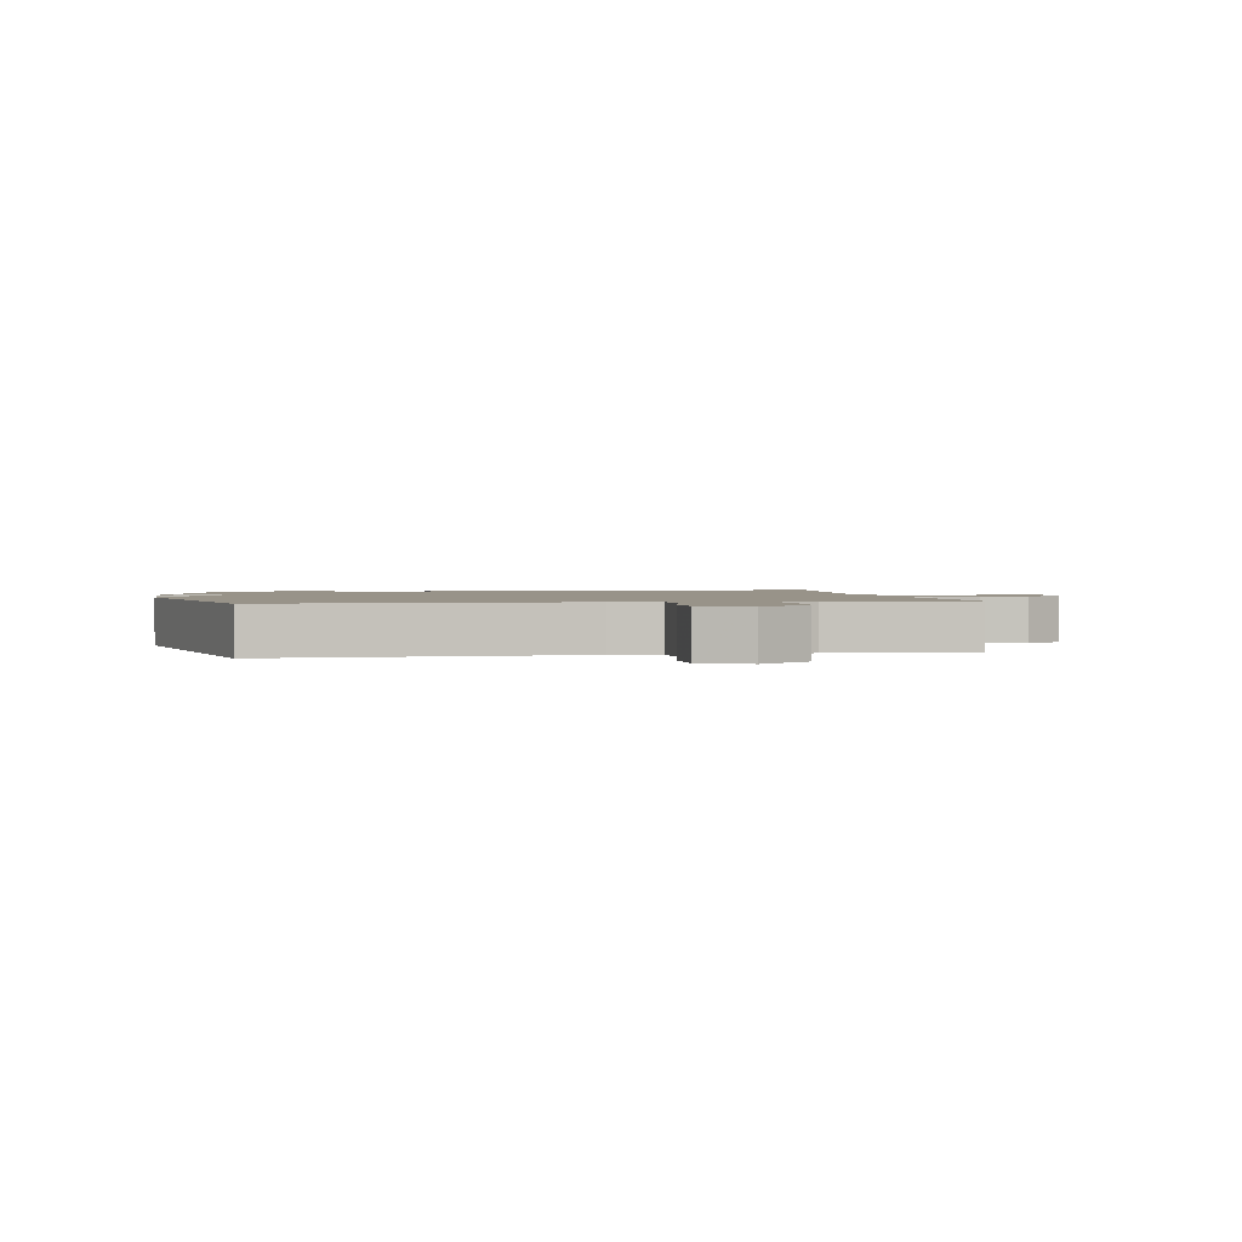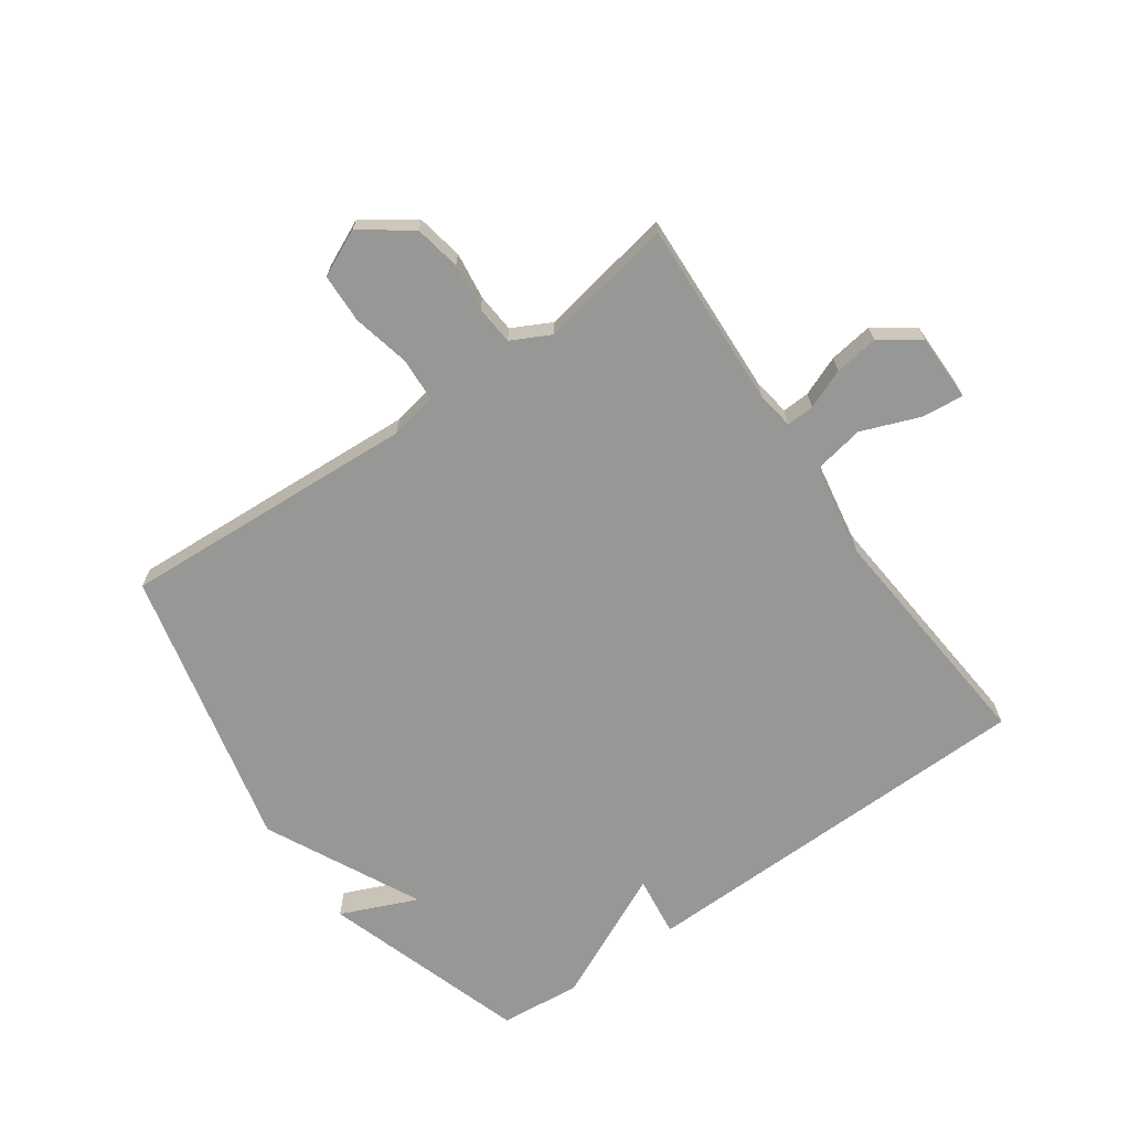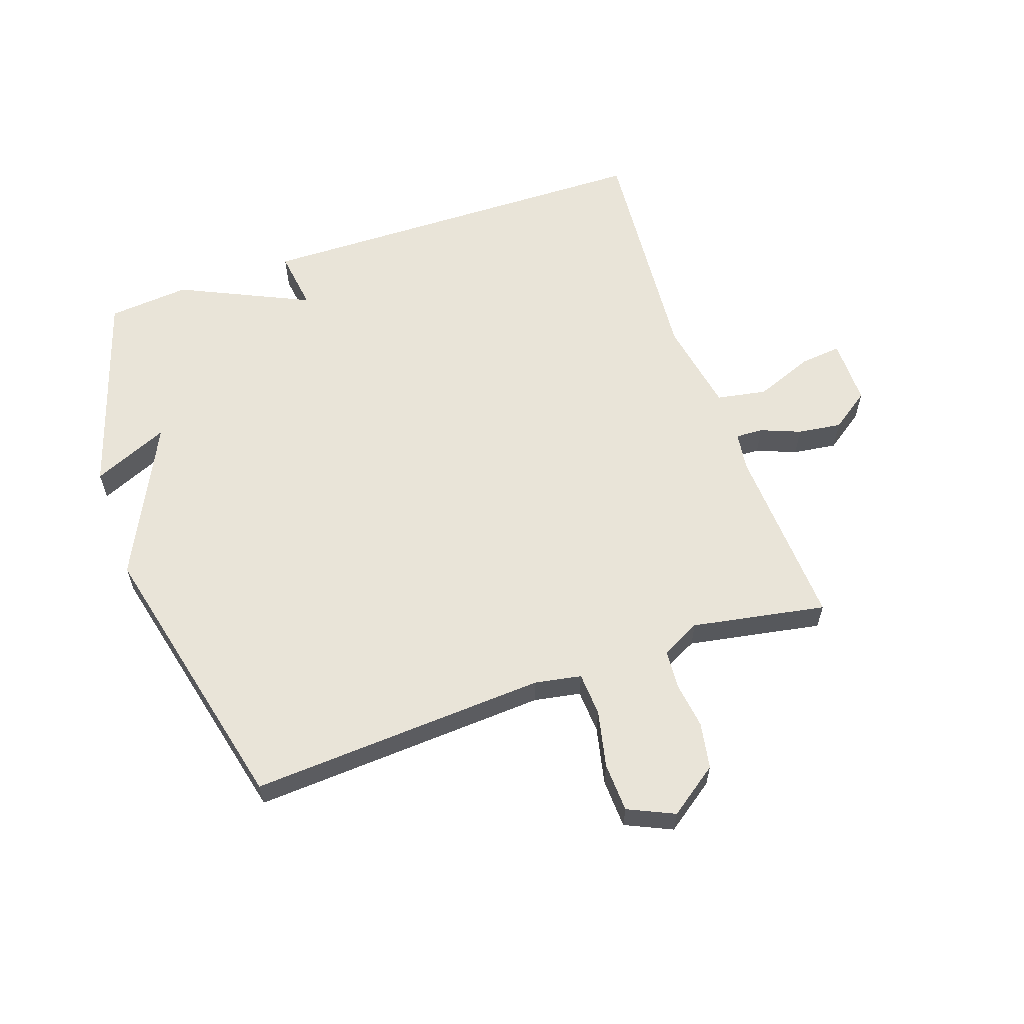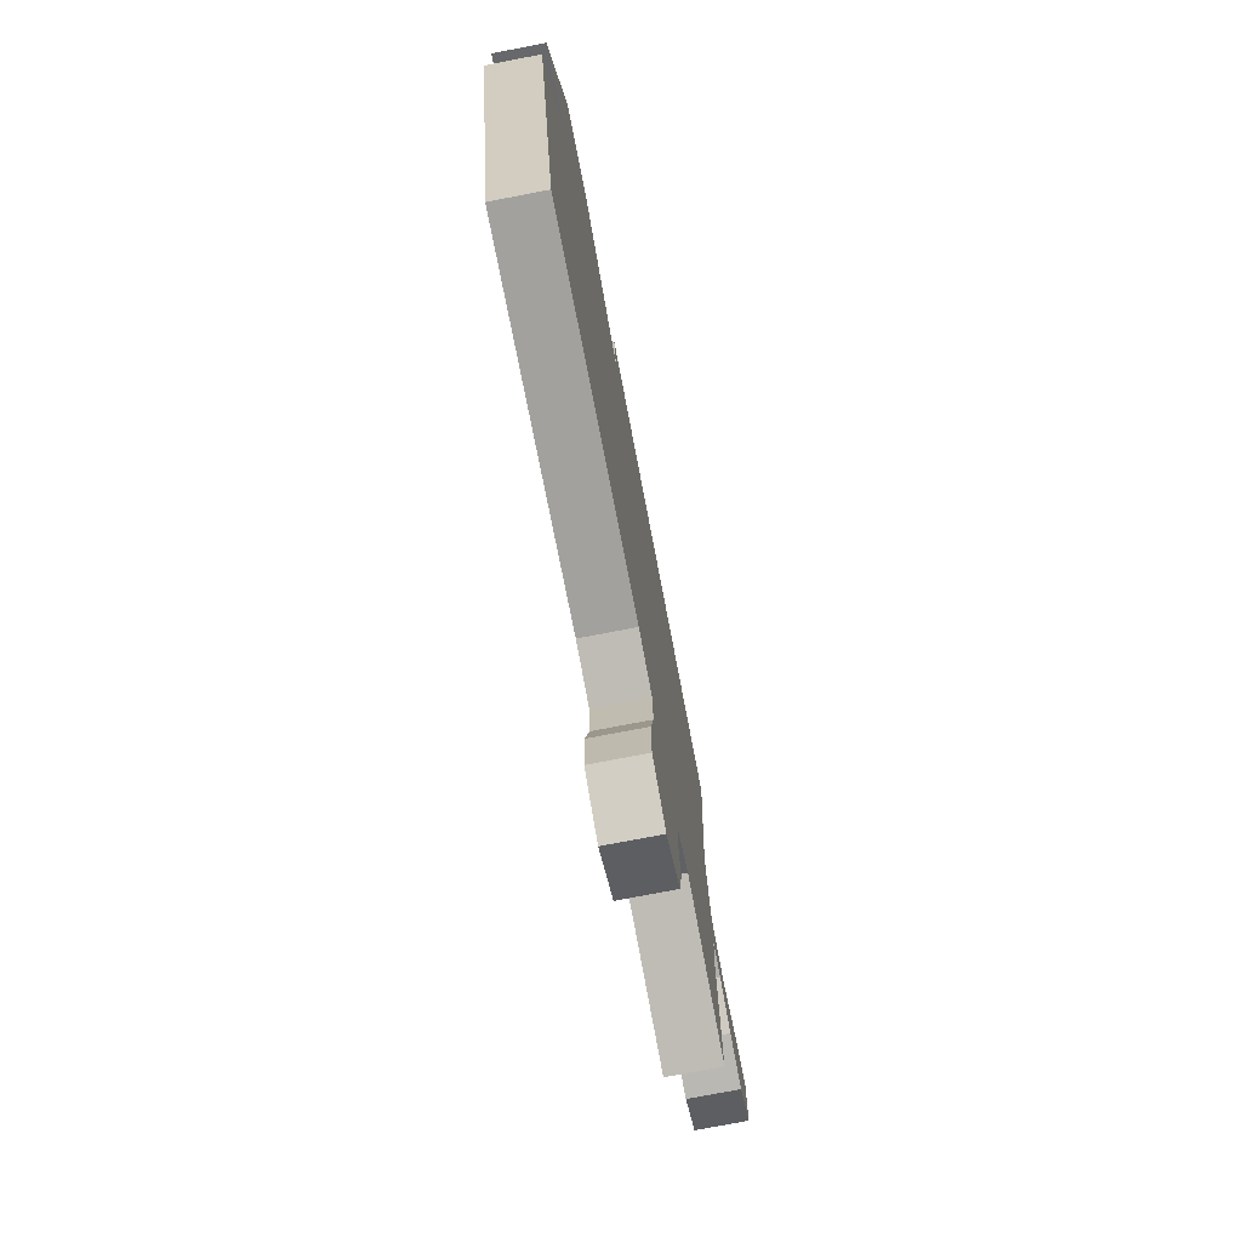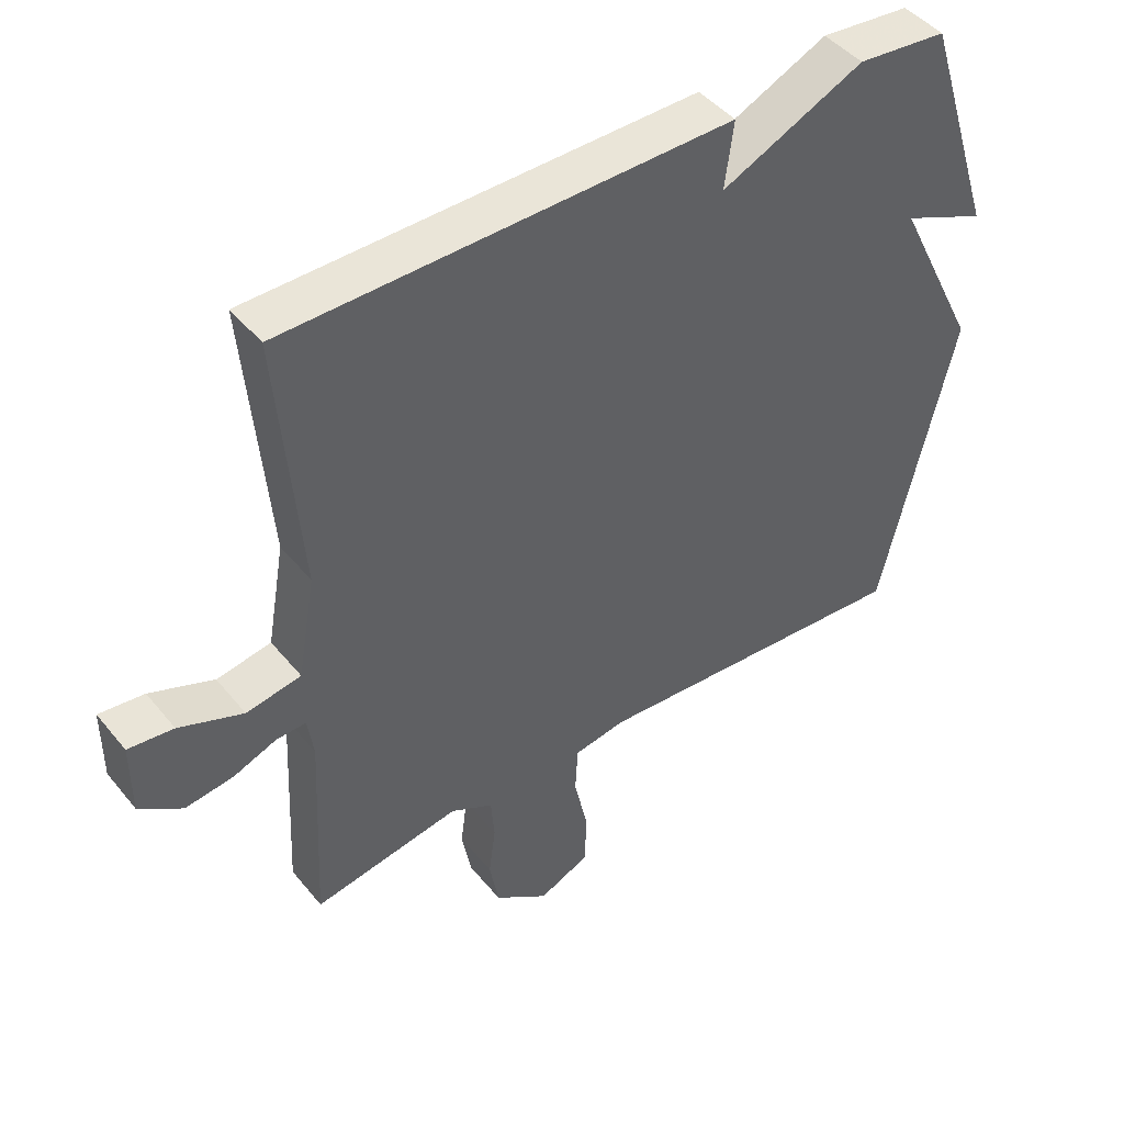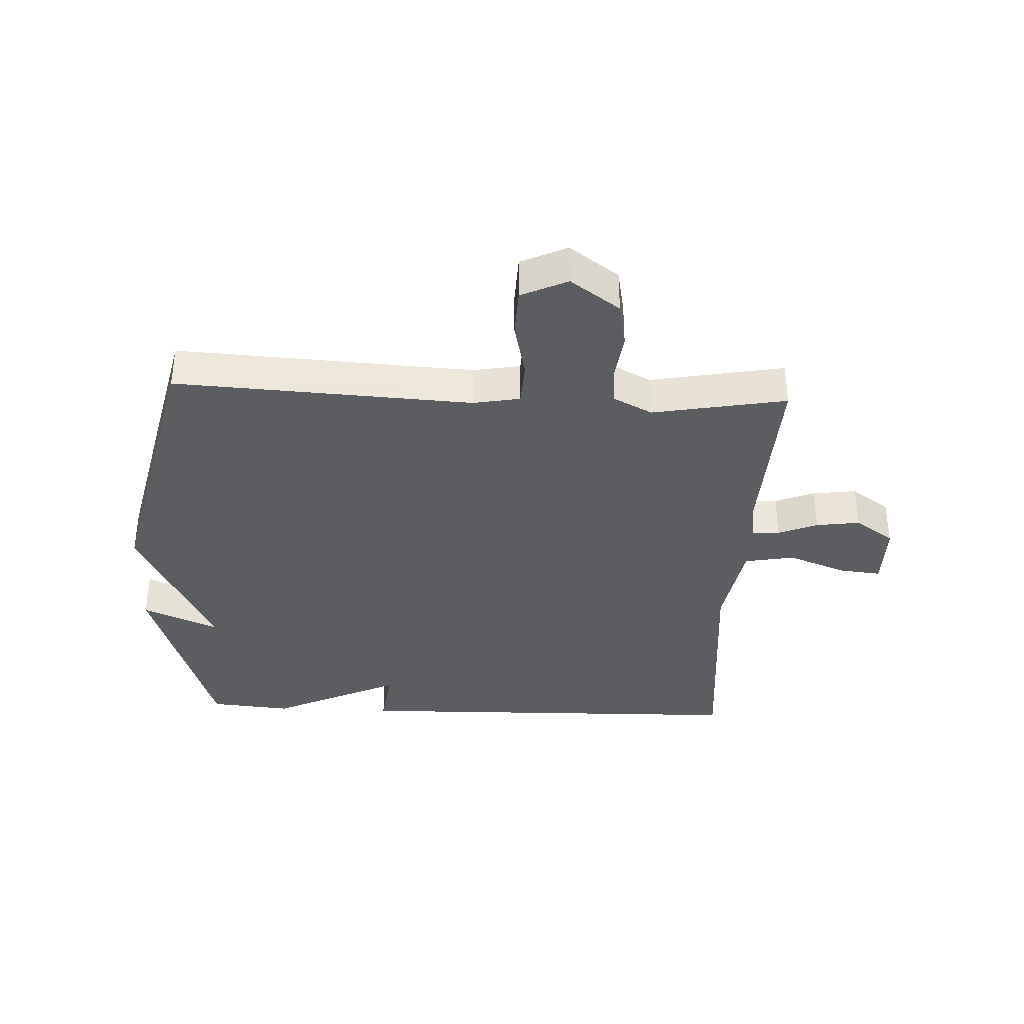
<metadata>
{"format":"obj","ext":"obj","renderer":"f3d","projection":"perspective","resolution":1024,"background":"white","views":[{"elev":1.6,"azim":170.3,"up":"+Y"},{"elev":-68.1,"azim":-144.8,"up":"+Y"},{"elev":60.0,"azim":160.8,"up":"+Y"},{"elev":-75.2,"azim":100.9,"up":"+Z"},{"elev":45.1,"azim":-36.5,"up":"+Z"},{"elev":-36.4,"azim":177.5,"up":"+Y"}]}
</metadata>
<code>
v -0.5 0.07 -0.5
v -0.485 0.07 -0.194
v -0.494 0.07 -0.132
v -0.539 0.07 -0.134
v -0.604 0.07 -0.16
v -0.676 0.07 -0.17
v -0.74 0.07 -0.125
v -0.74 0.07 -0.015
v -0.672 0.07 -0.022
v -0.576 0.07 -0.059
v -0.494 0.07 -0.044
v -0.467 0.07 0.109
v -0.5 0.07 0.5
v 0.166 0.07 0.512
v 0.153 0.07 0.412
v 0.366 0.07 0.512
v 0.5 0.07 0.5
v 0.608 0.07 0.163
v 0.483 0.07 0.217
v 0.608 0.07 -0.037
v 0.5 0.07 -0.5
v 0.013 0.07 -0.472
v -0.064 0.07 -0.486
v -0.068 0.07 -0.558
v -0.047 0.07 -0.652
v -0.05 0.07 -0.733
v -0.126 0.07 -0.768
v -0.207 0.07 -0.71
v -0.221 0.07 -0.634
v -0.211 0.07 -0.557
v -0.216 0.07 -0.493
v -0.28 0.07 -0.46
v -0.5 0 -0.5
v -0.485 0 -0.194
v -0.494 0 -0.132
v -0.539 0 -0.134
v -0.604 0 -0.16
v -0.676 0 -0.17
v -0.74 0 -0.125
v -0.74 0 -0.015
v -0.672 0 -0.022
v -0.576 0 -0.059
v -0.494 0 -0.044
v -0.467 0 0.109
v -0.5 0 0.5
v 0.166 0 0.512
v 0.153 0 0.412
v 0.366 0 0.512
v 0.5 0 0.5
v 0.608 0 0.163
v 0.483 0 0.217
v 0.608 0 -0.037
v 0.5 0 -0.5
v 0.013 0 -0.472
v -0.064 0 -0.486
v -0.068 0 -0.558
v -0.047 0 -0.652
v -0.05 0 -0.733
v -0.126 0 -0.768
v -0.207 0 -0.71
v -0.221 0 -0.634
v -0.211 0 -0.557
v -0.216 0 -0.493
v -0.28 0 -0.46
f 28 29 30
f 27 28 30
f 26 27 30
f 25 26 30
f 24 25 30
f 23 24 30 31
f 22 23 31 32
f 19 20 21 22
f 17 18 19
f 16 17 19
f 15 16 19
f 15 19 22 32
f 14 15 32
f 13 14 32
f 12 13 32
f 8 9 10
f 7 8 10
f 6 7 10
f 5 6 10
f 4 5 10
f 3 4 10 11
f 11 12 32
f 3 11 32
f 2 3 32
f 1 2 32
f 62 61 60
f 62 60 59
f 62 59 58
f 62 58 57
f 62 57 56
f 63 62 56 55
f 64 63 55 54
f 54 53 52 51
f 51 50 49
f 51 49 48
f 51 48 47
f 64 54 51 47
f 64 47 46
f 64 46 45
f 64 45 44
f 42 41 40
f 42 40 39
f 42 39 38
f 42 38 37
f 42 37 36
f 43 42 36 35
f 64 44 43
f 64 43 35
f 64 35 34
f 64 34 33
f 1 33 34 2
f 2 34 35 3
f 3 35 36 4
f 4 36 37 5
f 5 37 38 6
f 6 38 39 7
f 7 39 40 8
f 8 40 41 9
f 9 41 42 10
f 10 42 43 11
f 11 43 44 12
f 12 44 45 13
f 13 45 46 14
f 14 46 47 15
f 15 47 48 16
f 16 48 49 17
f 17 49 50 18
f 18 50 51 19
f 19 51 52 20
f 20 52 53 21
f 21 53 54 22
f 22 54 55 23
f 23 55 56 24
f 24 56 57 25
f 25 57 58 26
f 26 58 59 27
f 27 59 60 28
f 28 60 61 29
f 29 61 62 30
f 30 62 63 31
f 31 63 64 32
f 32 64 33 1

</code>
